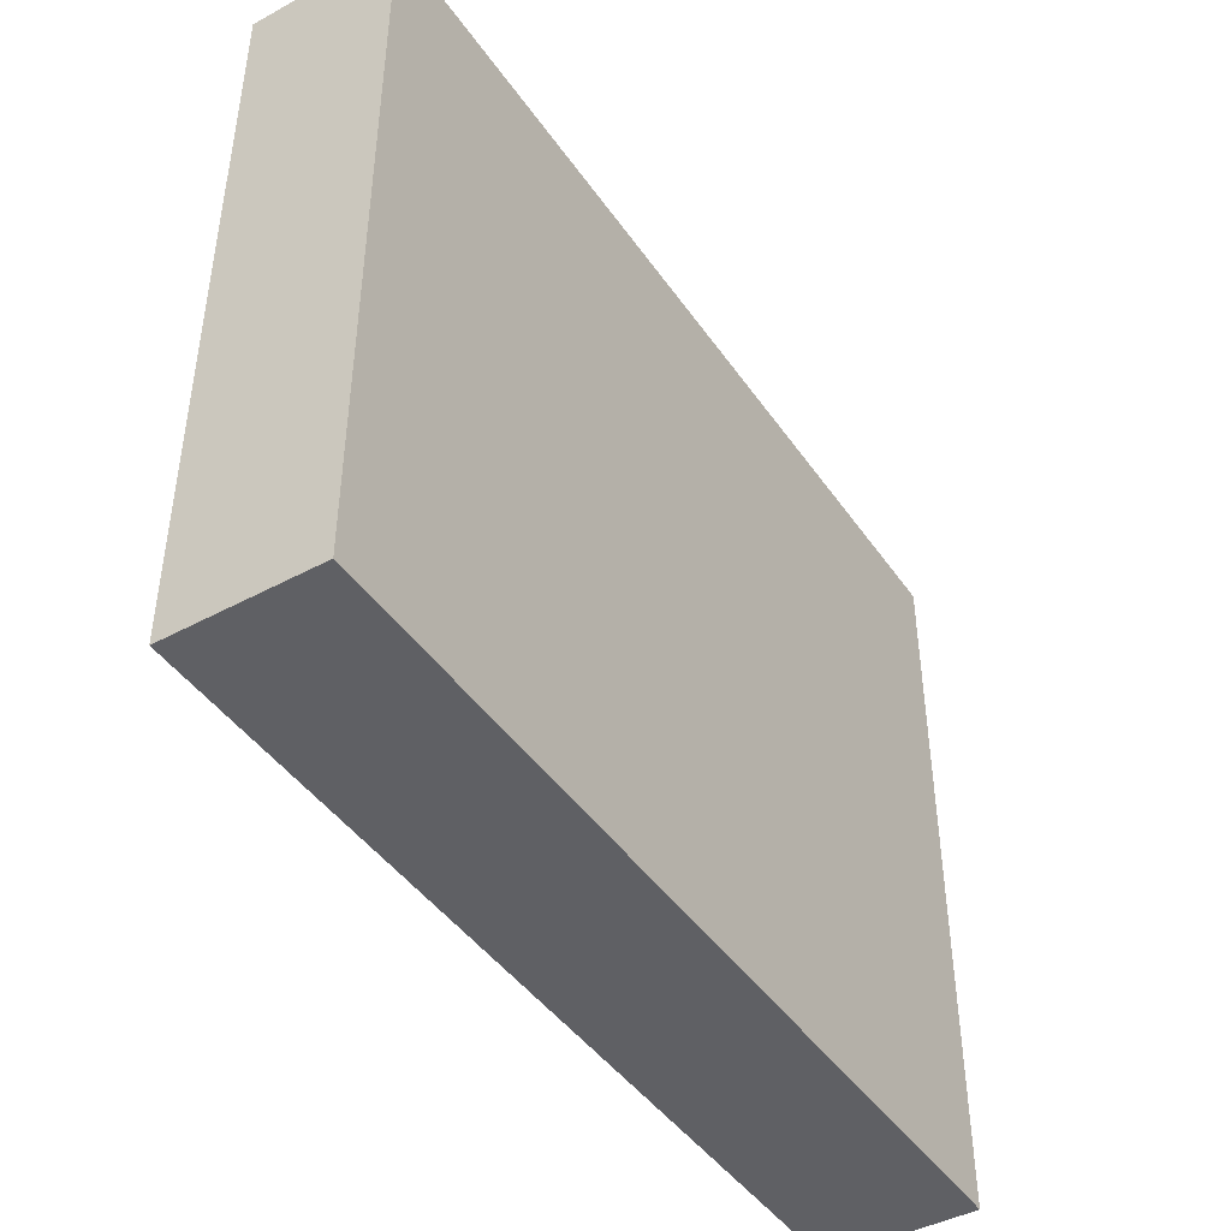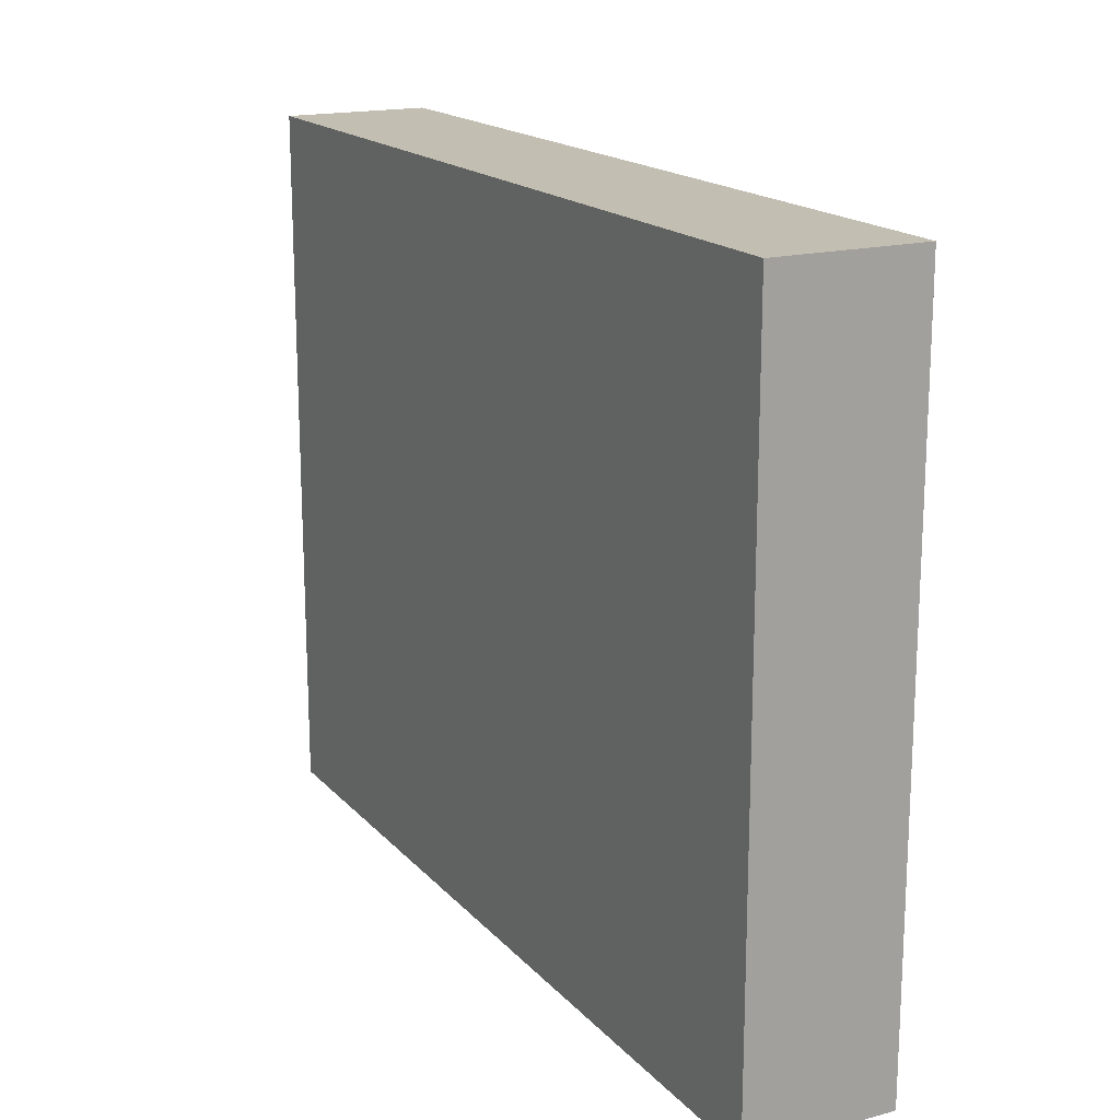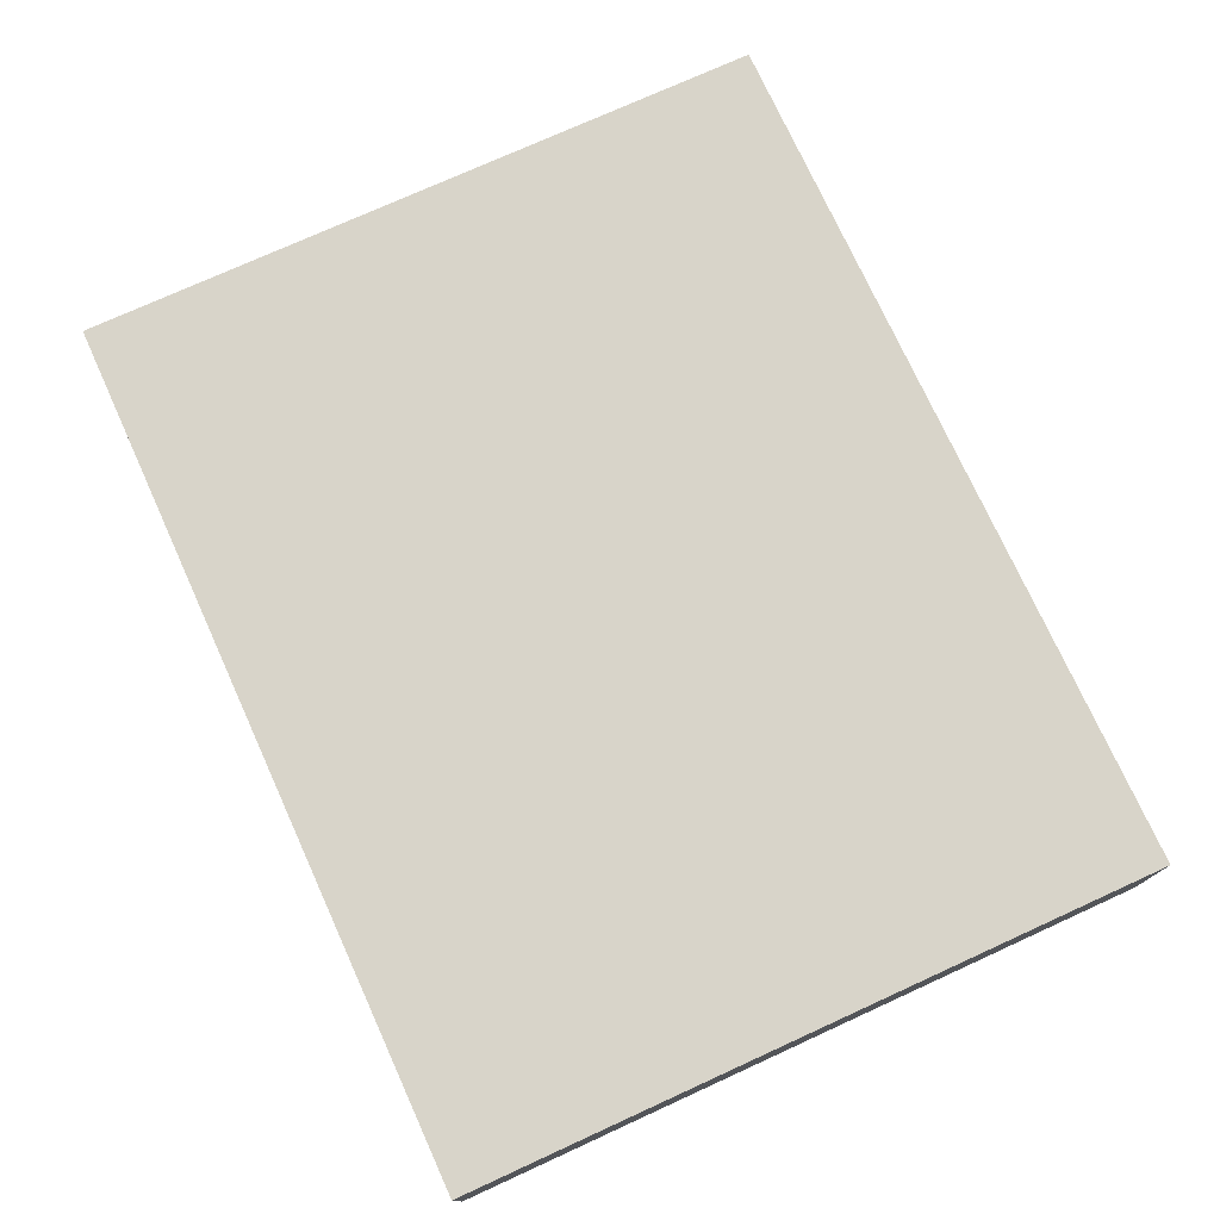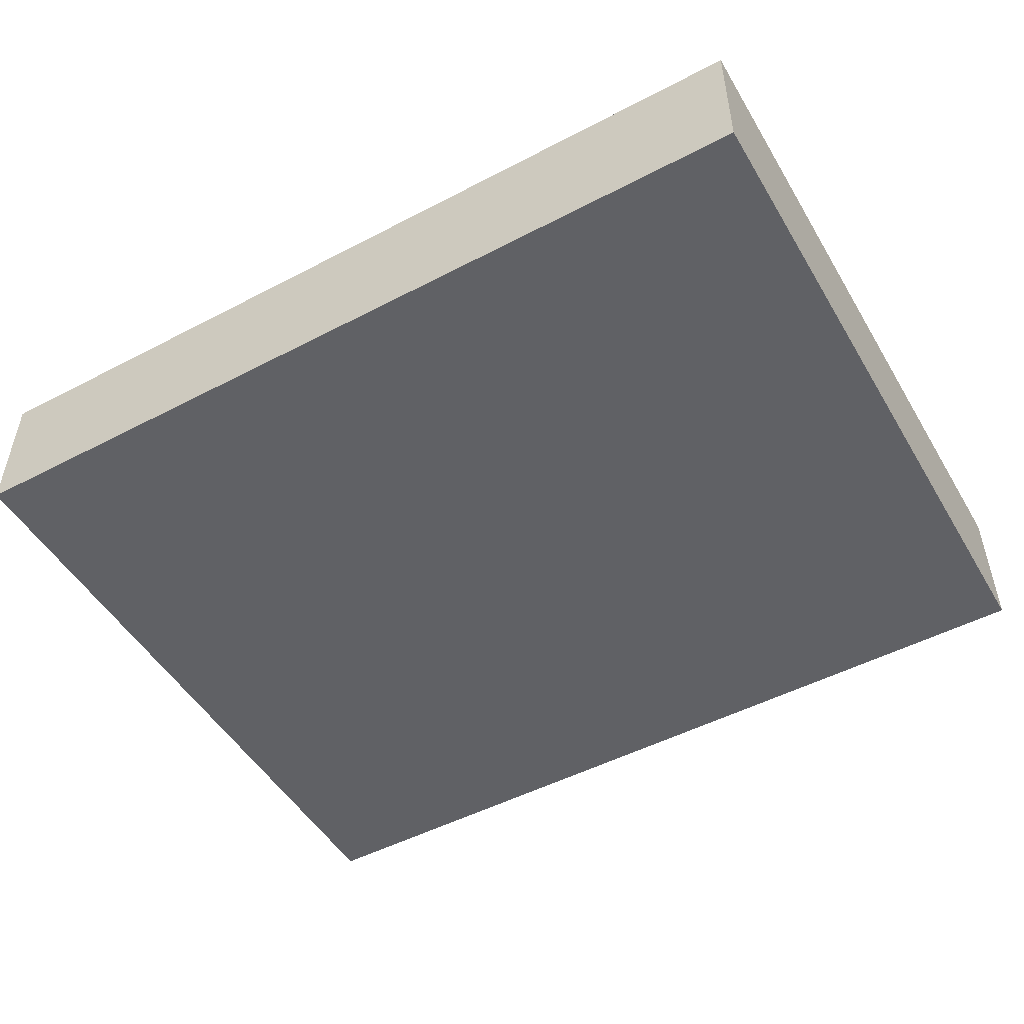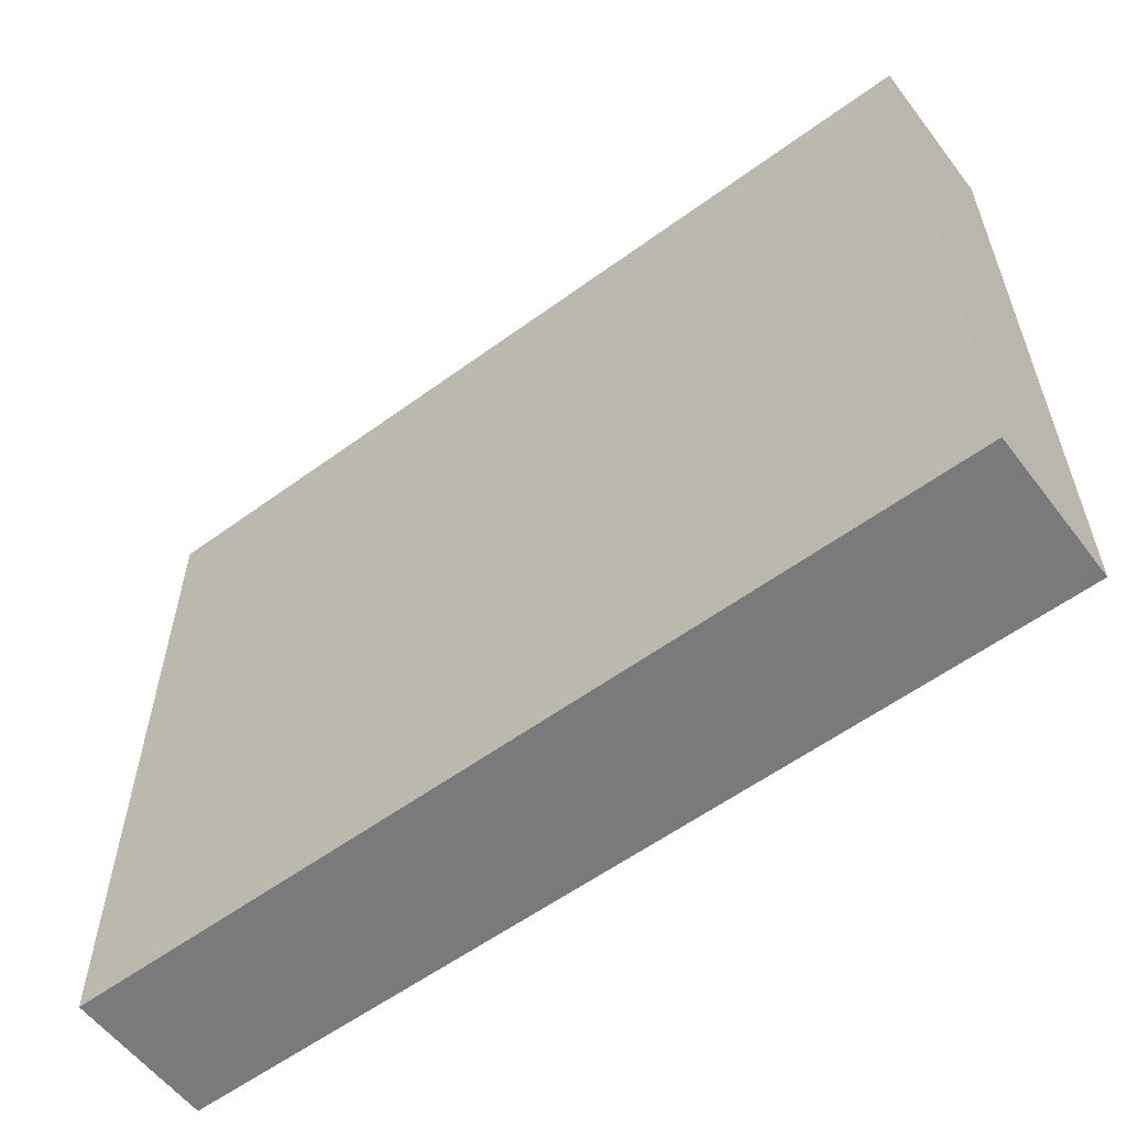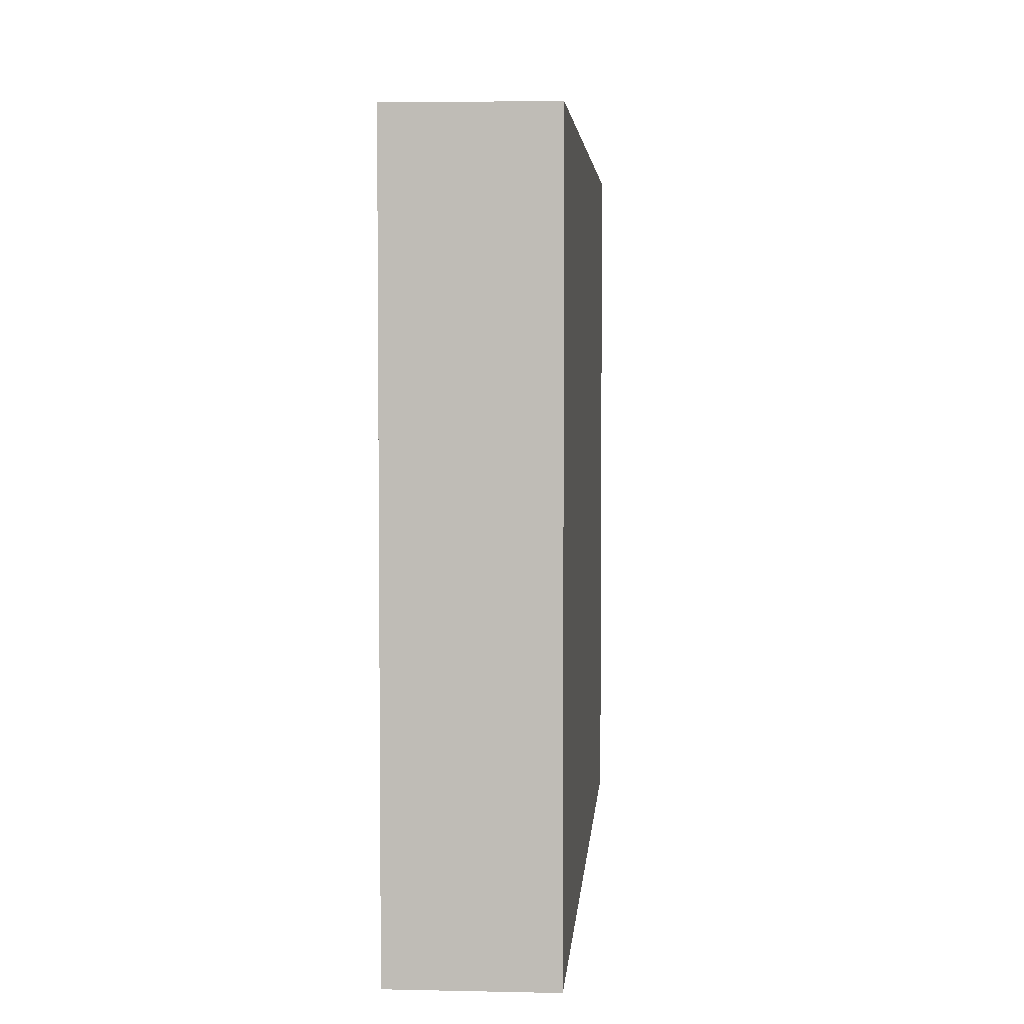
<metadata>
{"format":"obj","ext":"obj","renderer":"f3d","projection":"perspective","resolution":1024,"background":"white","views":[{"elev":-44.2,"azim":122.3,"up":"+Y"},{"elev":17.4,"azim":62.3,"up":"+Y"},{"elev":75.2,"azim":-114.5,"up":"+Z"},{"elev":-50.0,"azim":29.9,"up":"+Z"},{"elev":-58.0,"azim":37.1,"up":"+Y"},{"elev":4.2,"azim":-85.8,"up":"+Y"}]}
</metadata>
<code>
v -5.073 -3.975 0.9452
v 5.073 -3.975 0.9452
v -5.073 3.975 0.9452
v 5.073 3.975 0.9452
v 1.665 0 -0.9452
v -5.722 4.557 0.9452
v 5.722 4.557 0.9452
v 5.722 4.557 -0.9452
v -5.722 4.557 -0.9452
v -5.722 -4.557 -0.9452
v 5.722 -4.557 -0.9452
v 5.722 -4.557 0.9452
v -5.722 -4.557 0.9452
f 1 2 4 3
f 6 7 8 9
f 10 11 12 13
f 12 11 8 7
f 10 13 6 9
f 3 4 7 6
f 5 9 8
f 5 11 10
f 2 1 13 12
f 5 8 11
f 4 2 12 7
f 1 3 6 13
f 5 10 9

</code>
